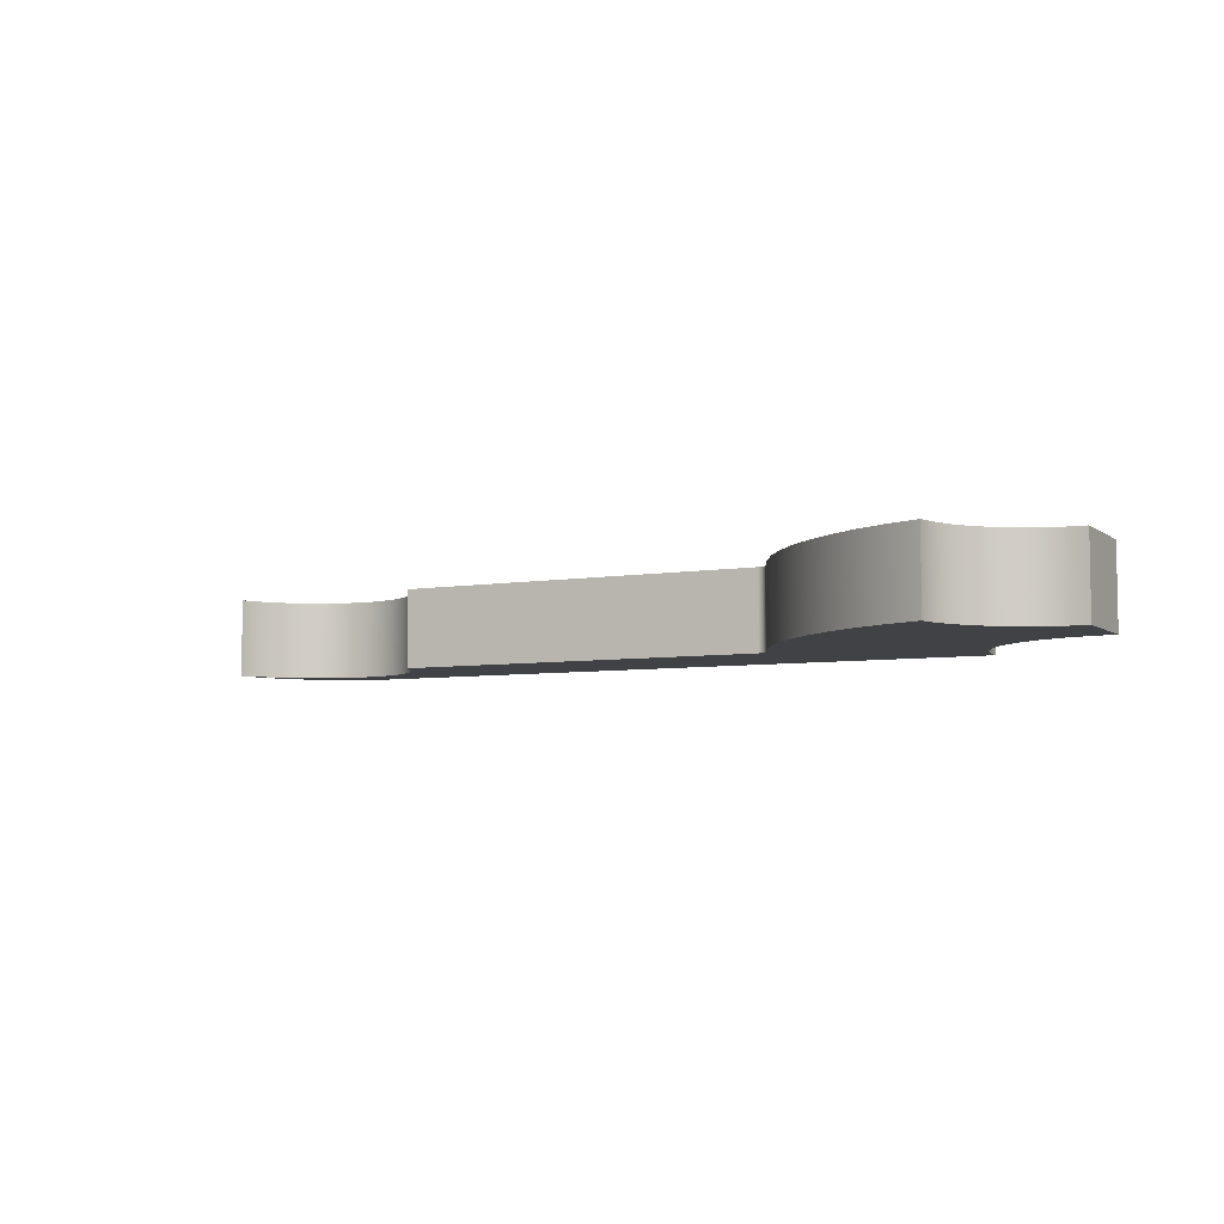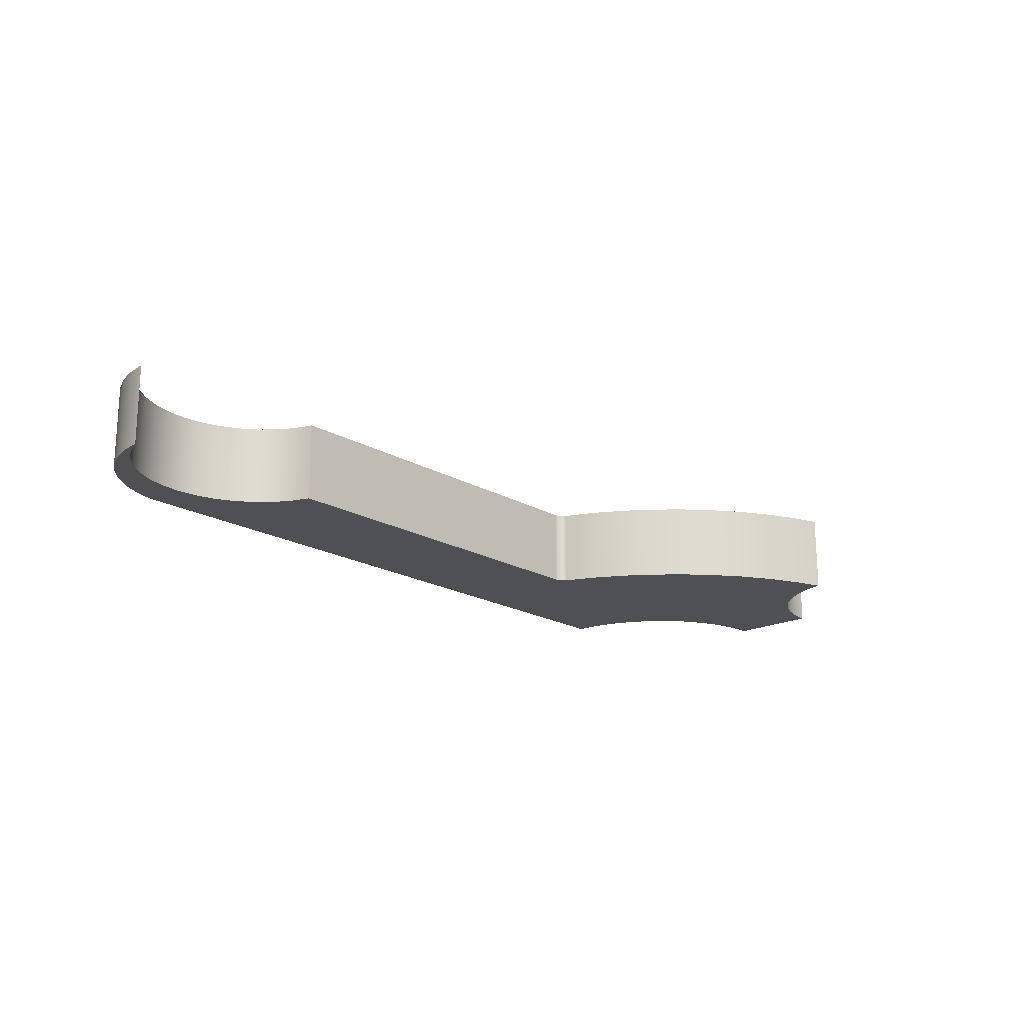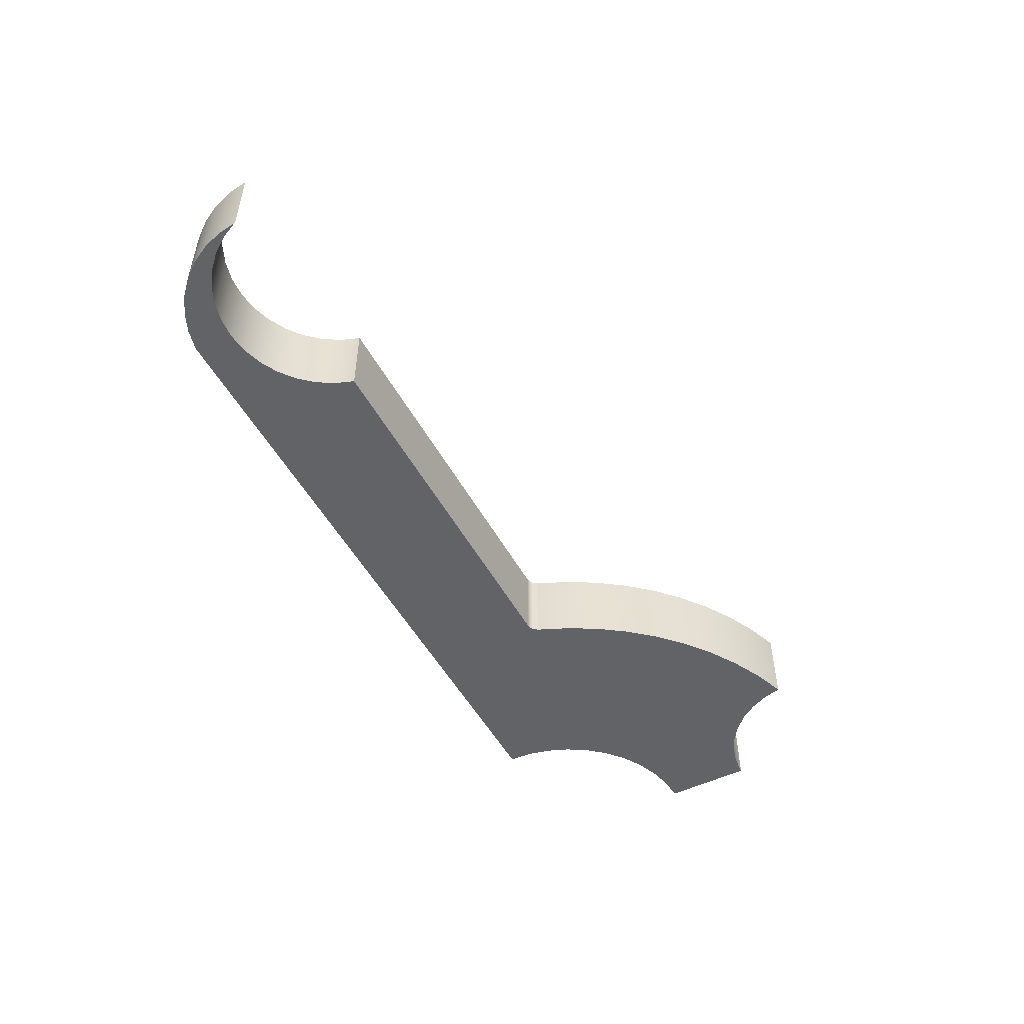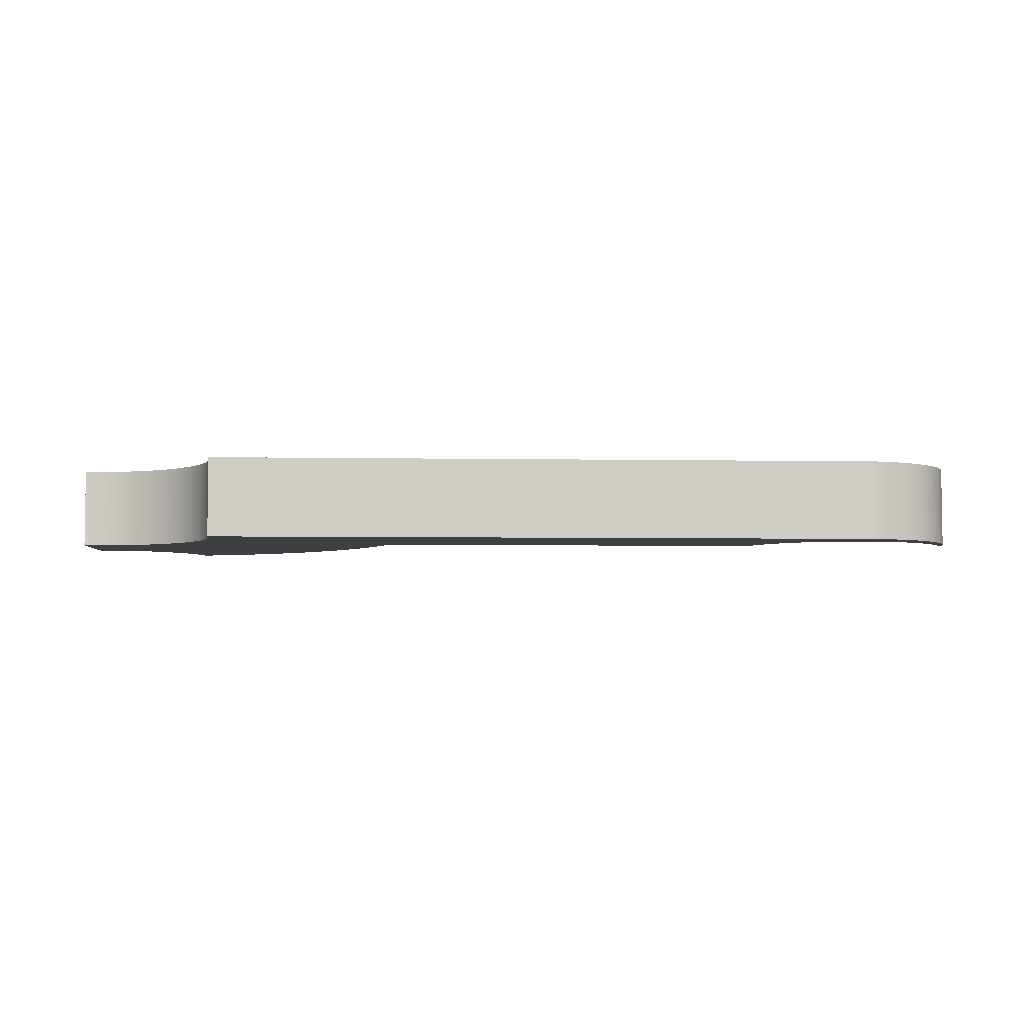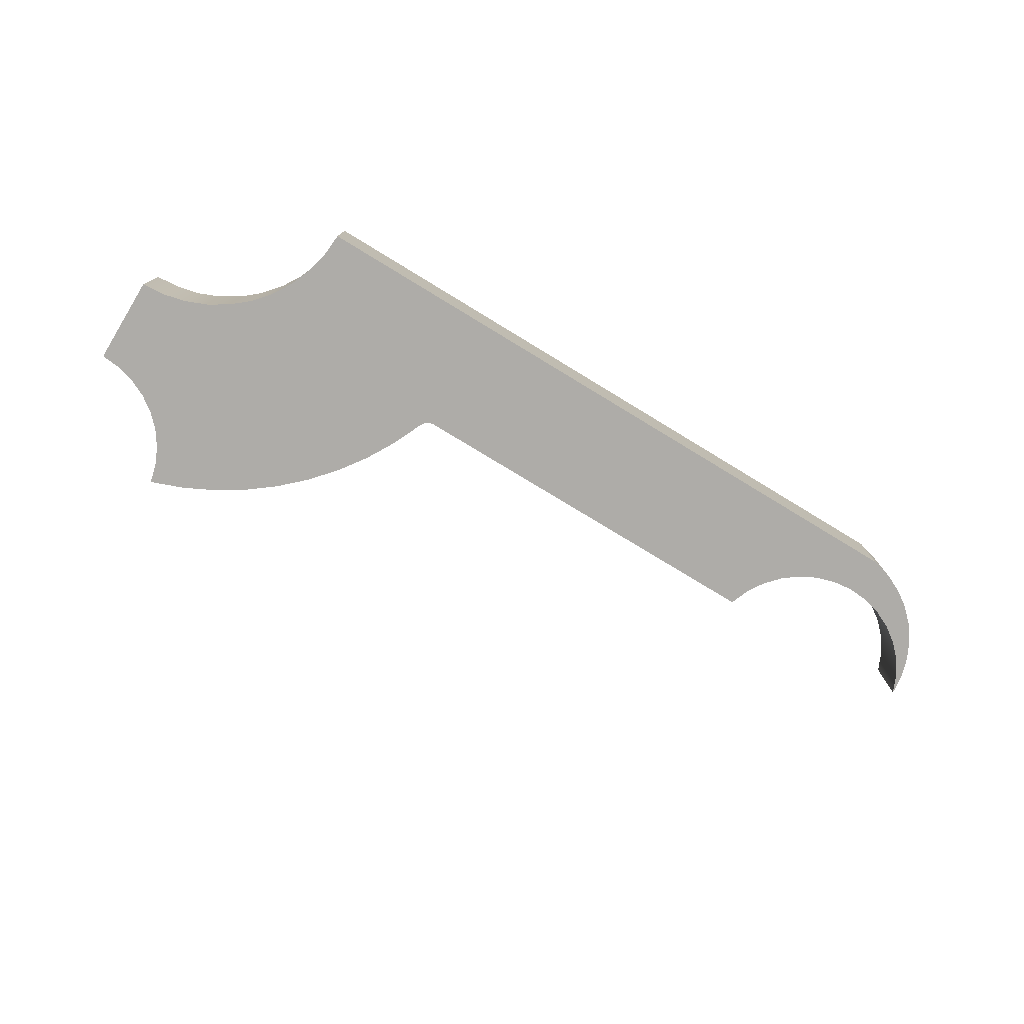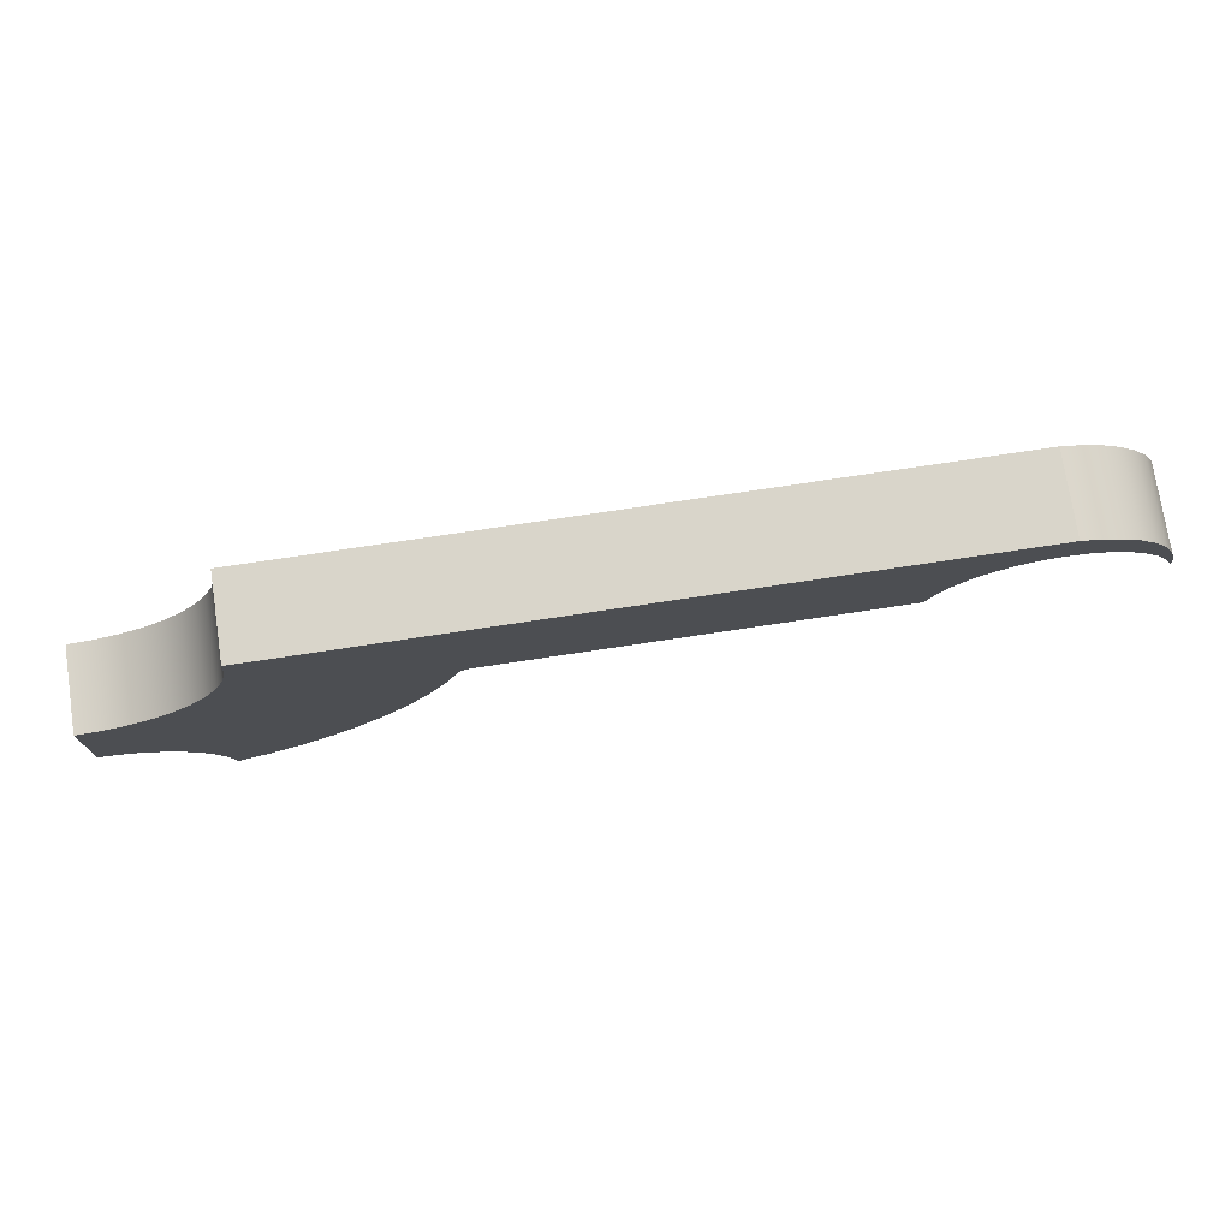
<metadata>
{"format":"obj","ext":"obj","renderer":"f3d","projection":"perspective","resolution":1024,"background":"white","views":[{"elev":-6.1,"azim":-152.8,"up":"+Y"},{"elev":-19.2,"azim":132.4,"up":"+Y"},{"elev":-51.0,"azim":117.9,"up":"+Y"},{"elev":-4.8,"azim":-3.2,"up":"+Y"},{"elev":-76.8,"azim":-31.3,"up":"+Y"},{"elev":74.6,"azim":-8.6,"up":"+Z"}]}
</metadata>
<code>
v 0.001011 0 -0.3764
v 0.05967 0 -0.3718
v 0.1169 0 -0.358
v 0.1713 0 -0.3355
v 0.2214 0 -0.3048
v 0.2662 0 -0.2666
v 0.3044 0 -0.2218
v 0.3351 0 -0.1716
v 0.3577 0 -0.1173
v 0.3714 0 -0.06005
v 0.376 0 -0.001392
v 0.376 0.2 -0.001392
v 0.3714 0.2 -0.06005
v 0.3577 0.2 -0.1173
v 0.3351 0.2 -0.1716
v 0.3044 0.2 -0.2218
v 0.2662 0.2 -0.2666
v 0.2214 0.2 -0.3048
v 0.1713 0.2 -0.3355
v 0.1169 0.2 -0.358
v 0.05967 0.2 -0.3718
v 0.001011 0.2 -0.3764
v 0.001011 0 -0.6
v 0.001011 0 -0.3764
v 0.001011 0.2 -0.3764
v 0.001011 0.2 -0.6
v 0.2732 0 -0.8355
v 0.2618 0 -0.7878
v 0.2422 0 -0.7429
v 0.215 0 -0.7022
v 0.1809 0 -0.667
v 0.1412 0 -0.6384
v 0.09702 0 -0.6173
v 0.04979 0 -0.6044
v 0.001011 0 -0.6
v 0.001011 0.2 -0.6
v 0.04979 0.2 -0.6044
v 0.09702 0.2 -0.6173
v 0.1412 0.2 -0.6384
v 0.1809 0.2 -0.667
v 0.215 0.2 -0.7022
v 0.2422 0.2 -0.7429
v 0.2618 0.2 -0.7878
v 0.2732 0.2 -0.8355
v 0.8183 0 -0.3205
v 0.7831 0 -0.399
v 0.7404 0 -0.4737
v 0.6905 0 -0.5439
v 0.6341 0 -0.6088
v 0.5715 0 -0.6679
v 0.5035 0 -0.7206
v 0.4306 0 -0.7664
v 0.3536 0 -0.8048
v 0.2732 0 -0.8355
v 0.2732 0.2 -0.8355
v 0.3536 0.2 -0.8048
v 0.4306 0.2 -0.7664
v 0.5035 0.2 -0.7206
v 0.5715 0.2 -0.6679
v 0.6341 0.2 -0.6088
v 0.6905 0.2 -0.5439
v 0.7404 0.2 -0.4737
v 0.7831 0.2 -0.399
v 0.8183 0.2 -0.3205
v 0.8462 0 -0.3014
v 0.8345 0 -0.3038
v 0.8247 0 -0.3105
v 0.8183 0 -0.3205
v 0.8183 0.2 -0.3205
v 0.8247 0.2 -0.3105
v 0.8345 0.2 -0.3038
v 0.8462 0.2 -0.3014
v 1.804 0 -0.3014
v 0.8462 0 -0.3014
v 0.8462 0.2 -0.3014
v 1.804 0.2 -0.3014
v 2.329 0 -0.2886
v 2.309 0 -0.243
v 2.281 0 -0.2018
v 2.246 0 -0.1663
v 2.205 0 -0.1377
v 2.16 0 -0.1169
v 2.111 0 -0.1047
v 2.062 0 -0.1014
v 2.012 0 -0.1071
v 1.965 0 -0.1217
v 1.92 0 -0.1446
v 1.881 0 -0.1752
v 1.848 0 -0.2123
v 1.822 0 -0.2549
v 1.804 0 -0.3014
v 1.804 0.2 -0.3014
v 1.822 0.2 -0.2549
v 1.848 0.2 -0.2123
v 1.881 0.2 -0.1752
v 1.92 0.2 -0.1446
v 1.965 0.2 -0.1217
v 2.012 0.2 -0.1071
v 2.062 0.2 -0.1014
v 2.111 0.2 -0.1047
v 2.16 0.2 -0.1169
v 2.205 0.2 -0.1377
v 2.246 0.2 -0.1663
v 2.281 0.2 -0.2018
v 2.309 0.2 -0.243
v 2.329 0.2 -0.2886
v 2.076 0 -0.001392
v 2.126 0 -0.0143
v 2.173 0 -0.0355
v 2.216 0 -0.06439
v 2.253 0 -0.1001
v 2.284 0 -0.1417
v 2.307 0 -0.1879
v 2.323 0 -0.2373
v 2.329 0 -0.2886
v 2.329 0.2 -0.2886
v 2.323 0.2 -0.2373
v 2.307 0.2 -0.1879
v 2.284 0.2 -0.1417
v 2.253 0.2 -0.1001
v 2.216 0.2 -0.06439
v 2.173 0.2 -0.0355
v 2.126 0.2 -0.0143
v 2.076 0.2 -0.001392
v 0.376 0 -0.001392
v 2.076 0 -0.001392
v 2.076 0.2 -0.001392
v 0.376 0.2 -0.001392
v 0.376 0.2 -0.001392
v 2.076 0.2 -0.001392
v 2.126 0.2 -0.0143
v 2.173 0.2 -0.0355
v 2.216 0.2 -0.06439
v 2.253 0.2 -0.1001
v 2.284 0.2 -0.1417
v 2.307 0.2 -0.1879
v 2.323 0.2 -0.2373
v 2.329 0.2 -0.2886
v 2.309 0.2 -0.243
v 2.281 0.2 -0.2018
v 2.246 0.2 -0.1663
v 2.205 0.2 -0.1377
v 2.16 0.2 -0.1169
v 2.111 0.2 -0.1047
v 2.062 0.2 -0.1014
v 2.012 0.2 -0.1071
v 1.965 0.2 -0.1217
v 1.92 0.2 -0.1446
v 1.881 0.2 -0.1752
v 1.848 0.2 -0.2123
v 1.822 0.2 -0.2549
v 1.804 0.2 -0.3014
v 0.8462 0.2 -0.3014
v 0.8345 0.2 -0.3038
v 0.8247 0.2 -0.3105
v 0.8183 0.2 -0.3205
v 0.7831 0.2 -0.399
v 0.7404 0.2 -0.4737
v 0.6905 0.2 -0.5439
v 0.6341 0.2 -0.6088
v 0.5715 0.2 -0.6679
v 0.5035 0.2 -0.7206
v 0.4306 0.2 -0.7664
v 0.3536 0.2 -0.8048
v 0.2732 0.2 -0.8355
v 0.2618 0.2 -0.7878
v 0.2422 0.2 -0.7429
v 0.215 0.2 -0.7022
v 0.1809 0.2 -0.667
v 0.1412 0.2 -0.6384
v 0.09702 0.2 -0.6173
v 0.04979 0.2 -0.6044
v 0.001011 0.2 -0.6
v 0.001011 0.2 -0.3764
v 0.05967 0.2 -0.3718
v 0.1169 0.2 -0.358
v 0.1713 0.2 -0.3355
v 0.2214 0.2 -0.3048
v 0.2662 0.2 -0.2666
v 0.3044 0.2 -0.2218
v 0.3351 0.2 -0.1716
v 0.3577 0.2 -0.1173
v 0.3714 0.2 -0.06005
v 2.076 0 -0.001392
v 0.376 0 -0.001392
v 0.3714 0 -0.06005
v 0.3577 0 -0.1173
v 0.3351 0 -0.1716
v 0.3044 0 -0.2218
v 0.2662 0 -0.2666
v 0.2214 0 -0.3048
v 0.1713 0 -0.3355
v 0.1169 0 -0.358
v 0.05967 0 -0.3718
v 0.001011 0 -0.3764
v 0.001011 0 -0.6
v 0.04979 0 -0.6044
v 0.09702 0 -0.6173
v 0.1412 0 -0.6384
v 0.1809 0 -0.667
v 0.215 0 -0.7022
v 0.2422 0 -0.7429
v 0.2618 0 -0.7878
v 0.2732 0 -0.8355
v 0.3536 0 -0.8048
v 0.4306 0 -0.7664
v 0.5035 0 -0.7206
v 0.5715 0 -0.6679
v 0.6341 0 -0.6088
v 0.6905 0 -0.5439
v 0.7404 0 -0.4737
v 0.7831 0 -0.399
v 0.8183 0 -0.3205
v 0.8247 0 -0.3105
v 0.8345 0 -0.3038
v 0.8462 0 -0.3014
v 1.804 0 -0.3014
v 1.822 0 -0.2549
v 1.848 0 -0.2123
v 1.881 0 -0.1752
v 1.92 0 -0.1446
v 1.965 0 -0.1217
v 2.012 0 -0.1071
v 2.062 0 -0.1014
v 2.111 0 -0.1047
v 2.16 0 -0.1169
v 2.205 0 -0.1377
v 2.246 0 -0.1663
v 2.281 0 -0.2018
v 2.309 0 -0.243
v 2.329 0 -0.2886
v 2.323 0 -0.2373
v 2.307 0 -0.1879
v 2.284 0 -0.1417
v 2.253 0 -0.1001
v 2.216 0 -0.06439
v 2.173 0 -0.0355
v 2.126 0 -0.0143
g 45c2433a-e2b7-11ea-9b19-54bf646e7e1f
f 22 1 21
f 21 1 2
f 21 2 20
f 20 2 3
f 20 3 19
f 19 3 4
f 19 4 18
f 18 4 5
f 18 5 17
f 17 5 6
f 17 6 16
f 16 6 7
f 16 7 15
f 15 7 8
f 15 8 14
f 14 8 9
f 14 9 13
f 13 9 10
f 13 10 12
f 12 10 11
g 45c74c22-e2b7-11ea-aaab-54bf646e7e1f
f 23 24 26
f 26 24 25
g 45cf3b7e-e2b7-11ea-a4b5-54bf646e7e1f
f 44 27 43
f 43 27 28
f 43 28 42
f 42 28 29
f 42 29 41
f 41 29 30
f 41 30 40
f 40 30 31
f 40 31 39
f 39 31 32
f 39 32 38
f 38 32 33
f 38 33 37
f 37 33 34
f 37 34 36
f 36 34 35
g 45d6b574-e2b7-11ea-91d6-54bf646e7e1f
f 64 45 63
f 63 45 46
f 63 46 62
f 62 46 47
f 62 47 61
f 61 47 48
f 61 48 60
f 60 48 49
f 60 49 59
f 59 49 50
f 59 50 58
f 58 50 51
f 58 51 57
f 57 51 52
f 57 52 56
f 56 52 53
f 56 53 55
f 55 53 54
g 45df40c6-e2b7-11ea-8b85-54bf646e7e1f
f 72 65 71
f 71 65 66
f 71 66 70
f 70 66 67
f 70 67 69
f 69 67 68
g 45e756f8-e2b7-11ea-bbe7-54bf646e7e1f
f 73 74 76
f 76 74 75
g 45fd4fdc-e2b7-11ea-afc2-54bf646e7e1f
f 106 77 105
f 105 77 78
f 105 78 104
f 104 78 79
f 104 79 103
f 103 79 80
f 103 80 102
f 102 80 81
f 102 81 101
f 101 81 82
f 101 82 100
f 100 82 83
f 100 83 99
f 99 83 84
f 99 84 98
f 98 84 85
f 98 85 97
f 97 85 86
f 97 86 96
f 96 86 87
f 96 87 95
f 95 87 88
f 95 88 94
f 94 88 89
f 94 89 93
f 93 89 90
f 93 90 92
f 92 90 91
g 46039158-e2b7-11ea-bc02-54bf646e7e1f
f 124 107 123
f 123 107 108
f 123 108 122
f 122 108 109
f 122 109 121
f 121 109 110
f 121 110 120
f 120 110 111
f 120 111 119
f 119 111 112
f 119 112 118
f 118 112 113
f 118 113 117
f 117 113 114
f 117 114 116
f 116 114 115
g 46089a62-e2b7-11ea-a520-54bf646e7e1f
f 125 126 128
f 128 126 127
g 4610b09e-e2b7-11ea-9e4e-54bf646e7e1f
f 130 148 129
f 129 148 153
f 129 153 183
f 183 153 154
f 183 154 182
f 182 154 181
f 181 154 155
f 181 155 180
f 180 155 156
f 180 156 157
f 131 145 130
f 130 145 146
f 130 146 147
f 145 131 144
f 144 131 132
f 144 132 133
f 144 133 143
f 143 133 134
f 143 134 142
f 142 134 135
f 142 135 141
f 141 135 136
f 141 136 140
f 140 136 137
f 140 137 139
f 139 137 138
f 147 148 130
f 148 149 153
f 153 149 150
f 153 150 151
f 151 152 153
f 180 157 179
f 179 157 158
f 179 158 178
f 178 158 159
f 178 159 177
f 177 159 160
f 177 160 170
f 170 160 169
f 169 160 161
f 169 161 168
f 168 161 162
f 168 162 167
f 167 162 163
f 167 163 164
f 165 166 164
f 164 166 167
f 177 170 176
f 176 170 171
f 176 171 175
f 175 171 172
f 175 172 174
f 174 172 173
g 46165648-e2b7-11ea-9820-54bf646e7e1f
f 185 221 184
f 184 221 222
f 184 222 223
f 221 185 216
f 216 185 186
f 216 186 215
f 215 186 187
f 215 187 188
f 215 188 214
f 214 188 189
f 214 189 213
f 213 189 212
f 212 189 190
f 212 190 211
f 211 190 191
f 211 191 210
f 210 191 192
f 210 192 209
f 209 192 199
f 209 199 200
f 192 193 199
f 199 193 198
f 198 193 194
f 198 194 197
f 197 194 195
f 197 195 196
f 209 200 208
f 208 200 201
f 208 201 207
f 207 201 202
f 207 202 206
f 206 202 205
f 205 202 203
f 205 203 204
f 217 218 216
f 216 218 219
f 216 219 220
f 220 221 216
f 223 224 184
f 184 224 238
f 238 224 225
f 238 225 237
f 237 225 236
f 236 225 226
f 236 226 235
f 235 226 227
f 235 227 234
f 234 227 228
f 234 228 233
f 233 228 229
f 233 229 232
f 232 229 230
f 232 230 231

</code>
